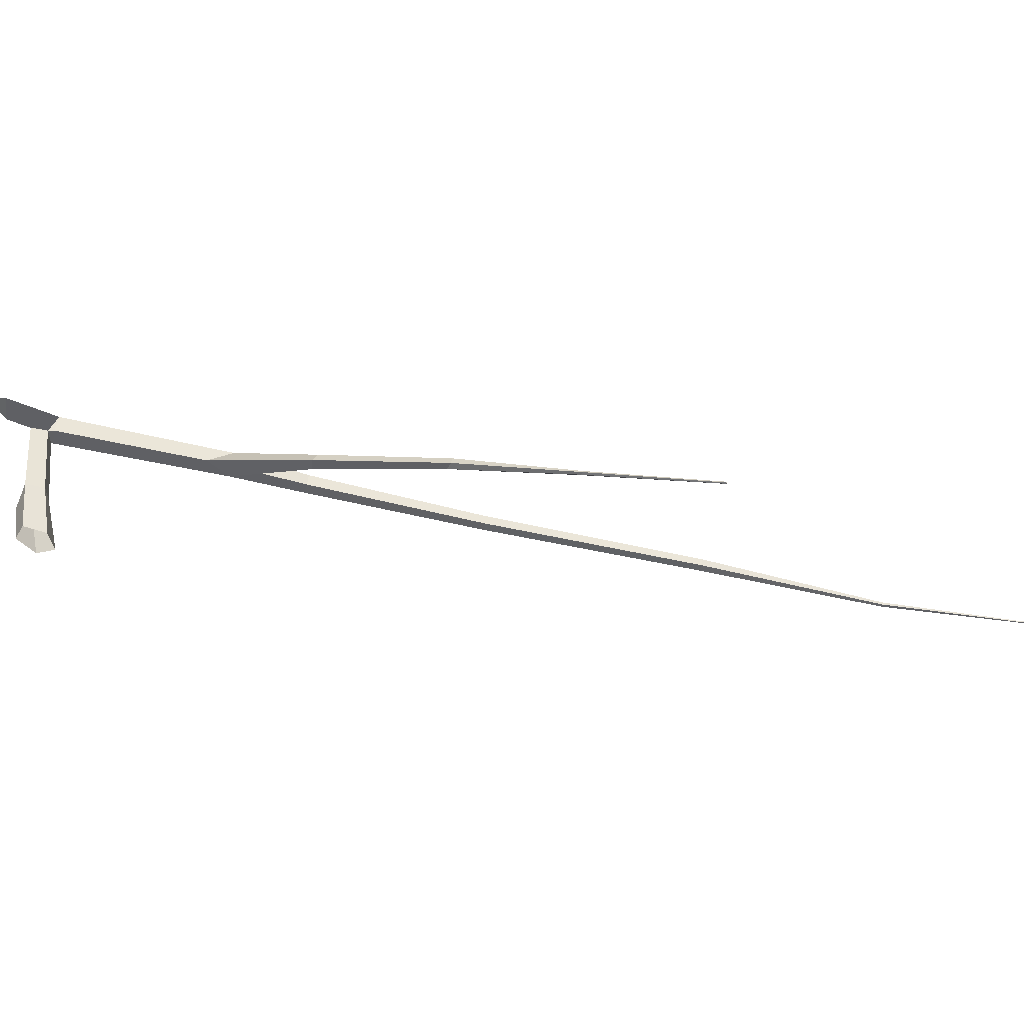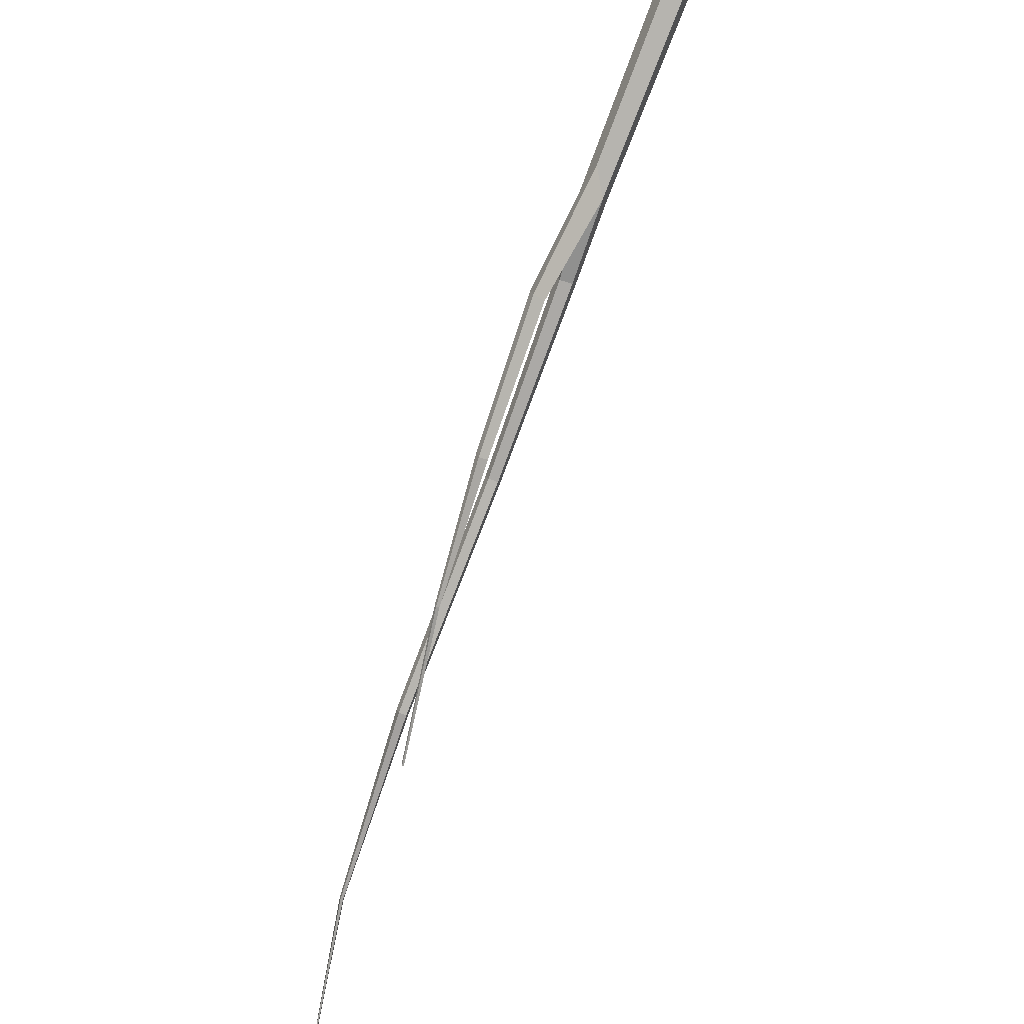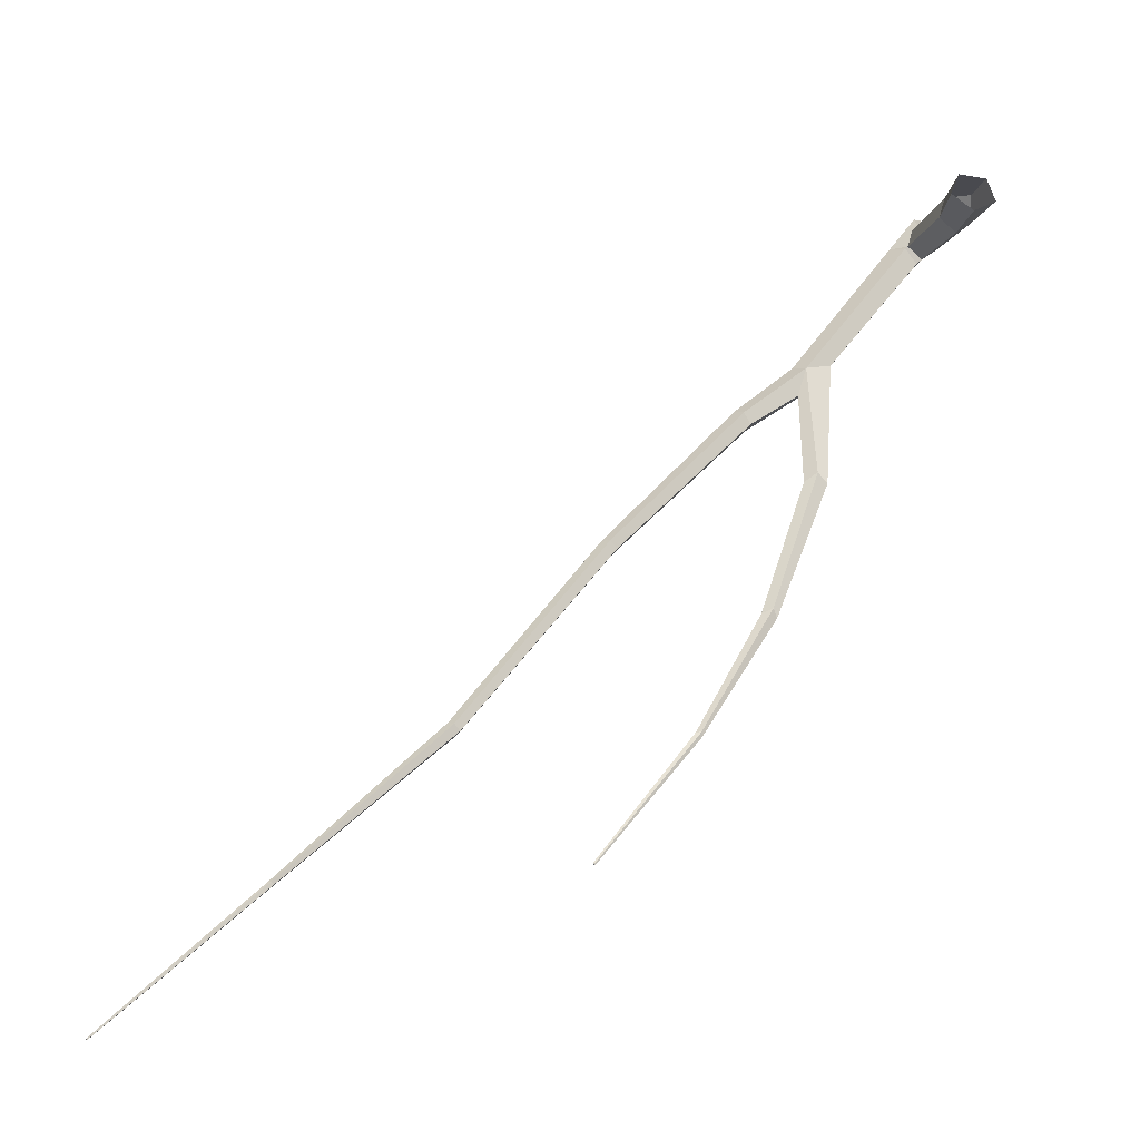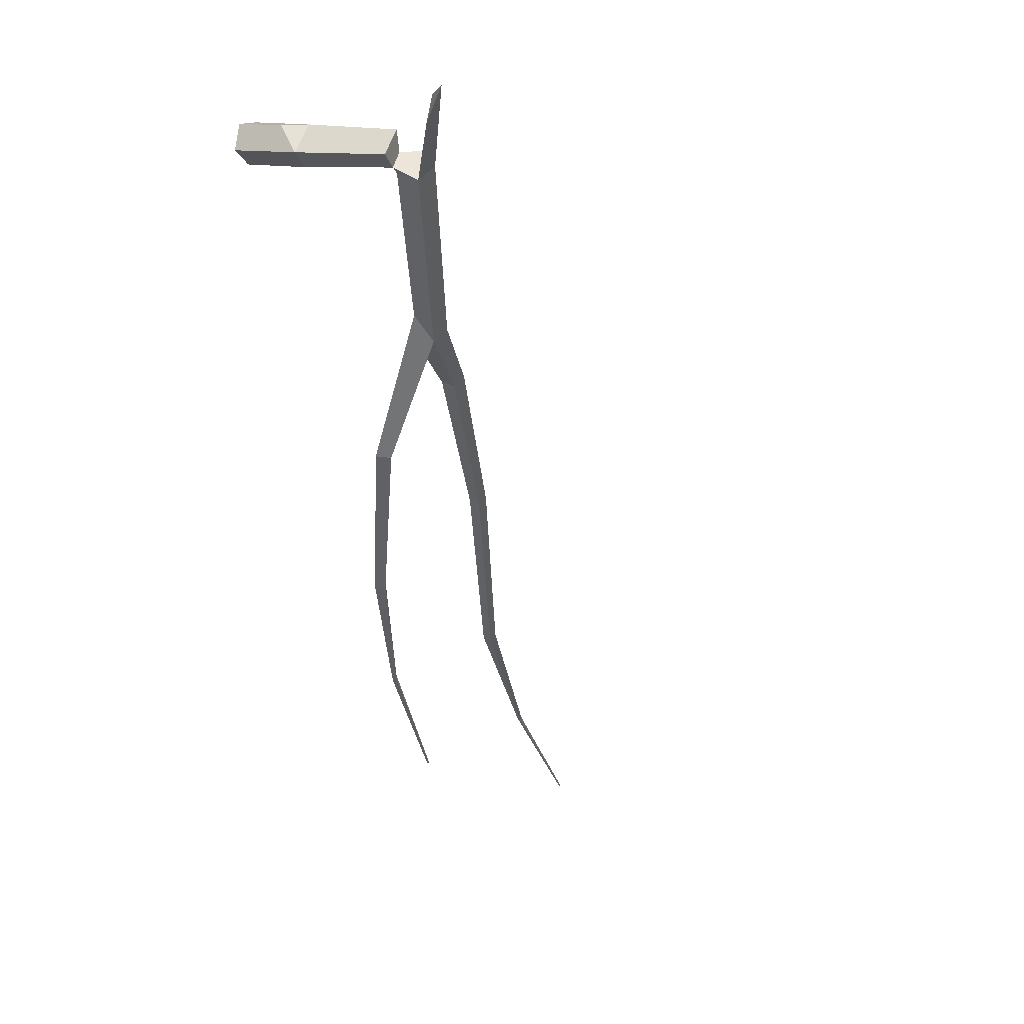
<metadata>
{"format":"obj","ext":"obj","renderer":"f3d","projection":"perspective","resolution":1024,"background":"white","views":[{"elev":-43.3,"azim":127.7,"up":"+Y"},{"elev":-29.7,"azim":74.7,"up":"+Z"},{"elev":-13.6,"azim":-23.3,"up":"+Z"},{"elev":11.7,"azim":109.8,"up":"+Z"}]}
</metadata>
<code>
g Birch_Tree_NoLeaves_crk_l_01
v -0.02153 0 -0.216
v -0.3026 0 -0.06675
v -0.1952 0 0.1747
v 0.1522 0 0.1747
v 0.2595 0 -0.06675
v 0.1532 0.6642 -0.216
v -0.05224 0.6642 -0.06675
v 0.02622 0.6642 0.1747
v 0.2444 0.4784 0.1747
v 0.3586 0.6642 -0.06675
v 0.1008 1.611 -0.06041
v 0.2795 1.618 -0.1919
v 0.169 1.615 0.1501
v 0.4595 1.615 -0.06094
v 0.06546 1.609 -0.09032
v -0.02684 1.807 -0.053
v 0.07283 1.955 -0.185
v 0.2267 1.848 -0.304
v 0.2222 1.634 -0.2454
v -1.484 1.16 -1.839
v -1.564 1.333 -1.806
v -1.477 1.462 -1.921
v -1.343 1.369 -2.025
v -1.138 1.242 -1.744
v -2.273 1.108 -2.448
v -2.317 1.243 -2.407
v -2.257 1.34 -2.501
v -2.177 1.265 -2.599
v -2.187 1.122 -2.566
v -3.99 0.762 -4.102
v -4.042 0.8615 -4.089
v -3.989 0.9373 -4.154
v -3.905 0.8847 -4.208
v -3.905 0.7764 -4.176
v -5.865 0.2173 -6.213
v -5.901 0.298 -6.195
v -5.86 0.3602 -6.252
v -5.799 0.318 -6.305
v -5.802 0.2302 -6.281
v -7.703 -0.003435 -7.833
v -7.718 0.0224 -7.825
v -7.7 0.04389 -7.848
v -7.675 0.03083 -7.87
v -7.677 0.001859 -7.861
v -9.325 0.02764 -9.271
v -9.323 0.04151 -9.278
v -9.315 0.03535 -9.285
v -9.315 0.02308 -9.282
v -1.601 1.14 -2.172
v -1.658 0.6322 -3.164
v -1.616 0.78 -3.293
v -1.541 0.6388 -3.273
v -1.789 0.7028 -3.266
v -2.411 0.2547 -4.772
v -2.395 0.3721 -4.867
v -2.365 0.2646 -4.872
v -2.513 0.3209 -4.823
v -3.335 0.0523 -6.142
v -3.342 0.1007 -6.177
v -3.324 0.05887 -6.19
v -3.383 0.07961 -6.142
v -4.504 -0.00842 -7.495
v -4.507 0.01707 -7.514
v -4.501 -0.003782 -7.518
v -4.525 0.00343 -7.499
v 0.4832 2.097 0.4918
v 0.7884 2.305 0.578
v 0.7367 2.138 0.2409
f 3 8 7 2
f 1 6 10 5
f 4 9 8 3
f 2 7 6 1
f 5 10 9 4
f 9 10 8
f 8 13 11 7
f 6 12 14 10
f 10 14 13 8
f 7 11 12 6
f 15 20 24 19
f 18 23 22 17
f 16 21 20 15
f 19 24 23 18
f 17 22 21 16
f 20 25 29 49
f 23 28 27 22
f 21 26 25 20
f 22 27 26 21
f 29 34 33 28
f 27 32 31 26
f 25 30 34 29
f 28 33 32 27
f 26 31 30 25
f 30 35 39 34
f 33 38 37 32
f 31 36 35 30
f 34 39 38 33
f 32 37 36 31
f 39 44 43 38
f 37 42 41 36
f 35 40 44 39
f 38 43 42 37
f 36 41 40 35
f 40 45 48 44
f 43 47 46 42
f 41 45 40
f 44 48 47 43
f 42 46 45 41
f 46 48 45
f 47 48 46
f 23 49 29 28
f 49 23 51 53
f 23 24 52 51
f 20 49 53 50
f 24 20 50 52
f 53 51 55 57
f 51 52 56 55
f 50 53 57 54
f 52 50 54 56
f 54 57 61 58
f 56 54 58 60
f 57 55 59 61
f 55 56 60 59
f 61 59 63 65
f 59 60 64 63
f 58 61 65 62
f 60 58 62 64
f 64 62 65
f 63 64 65
f 12 11 15 19
f 19 18 12
f 15 11 16
f 16 11 12 18
f 16 18 68 66
f 18 17 67 68
f 17 16 66 67
f 67 66 68
f 11 13 14 12

</code>
